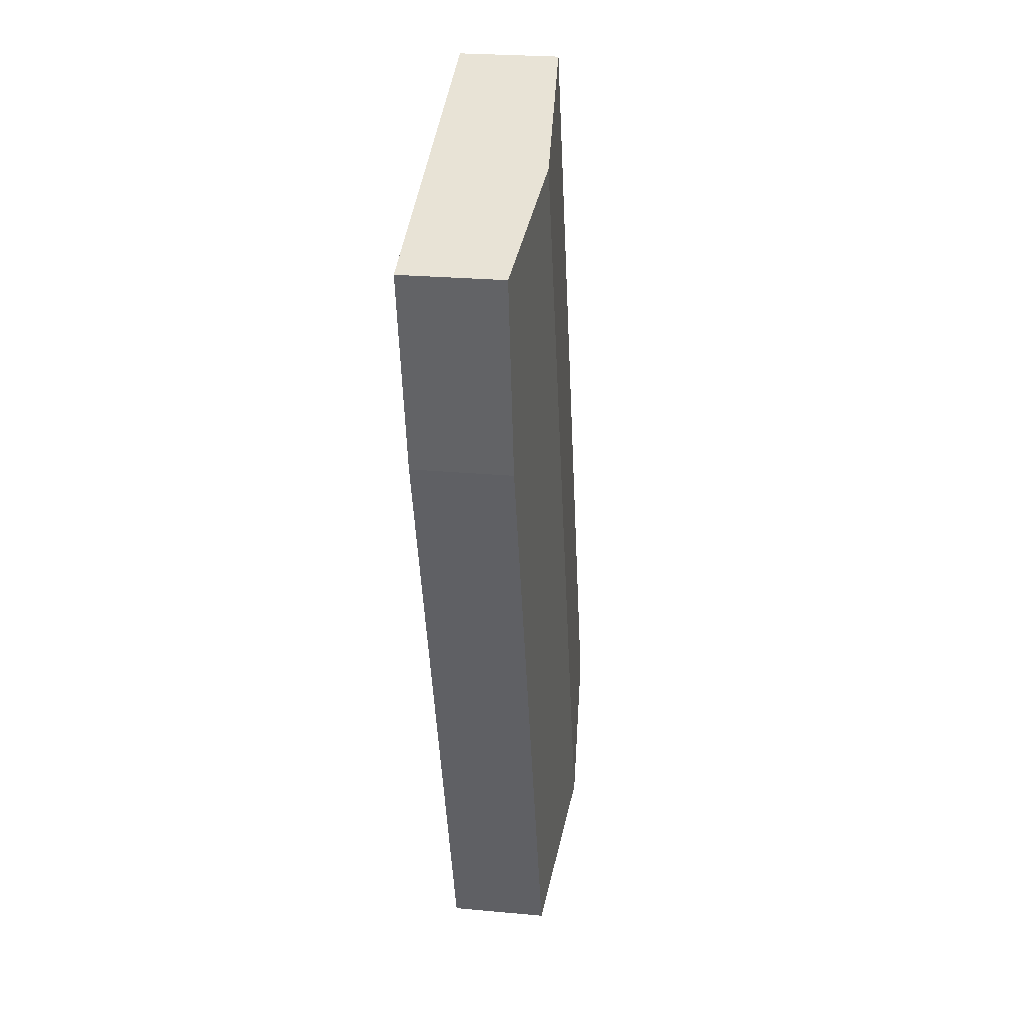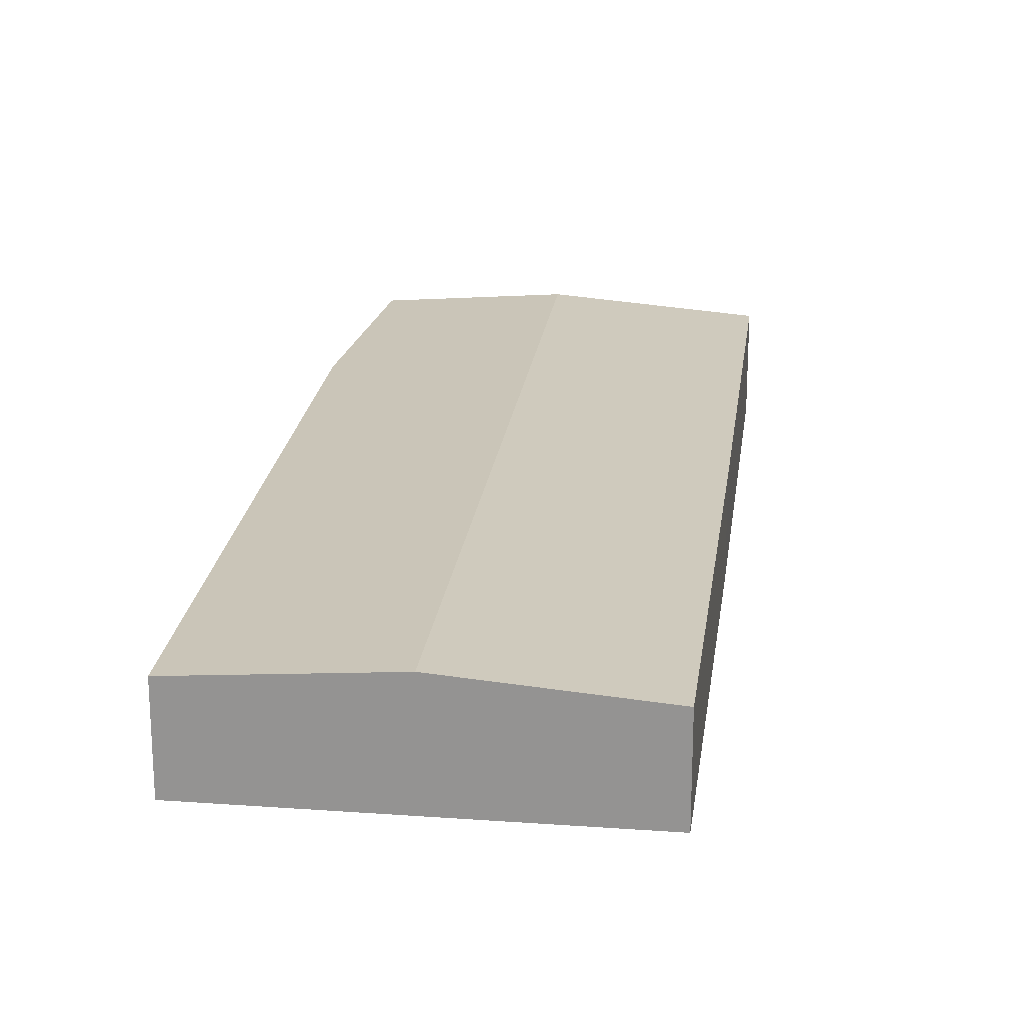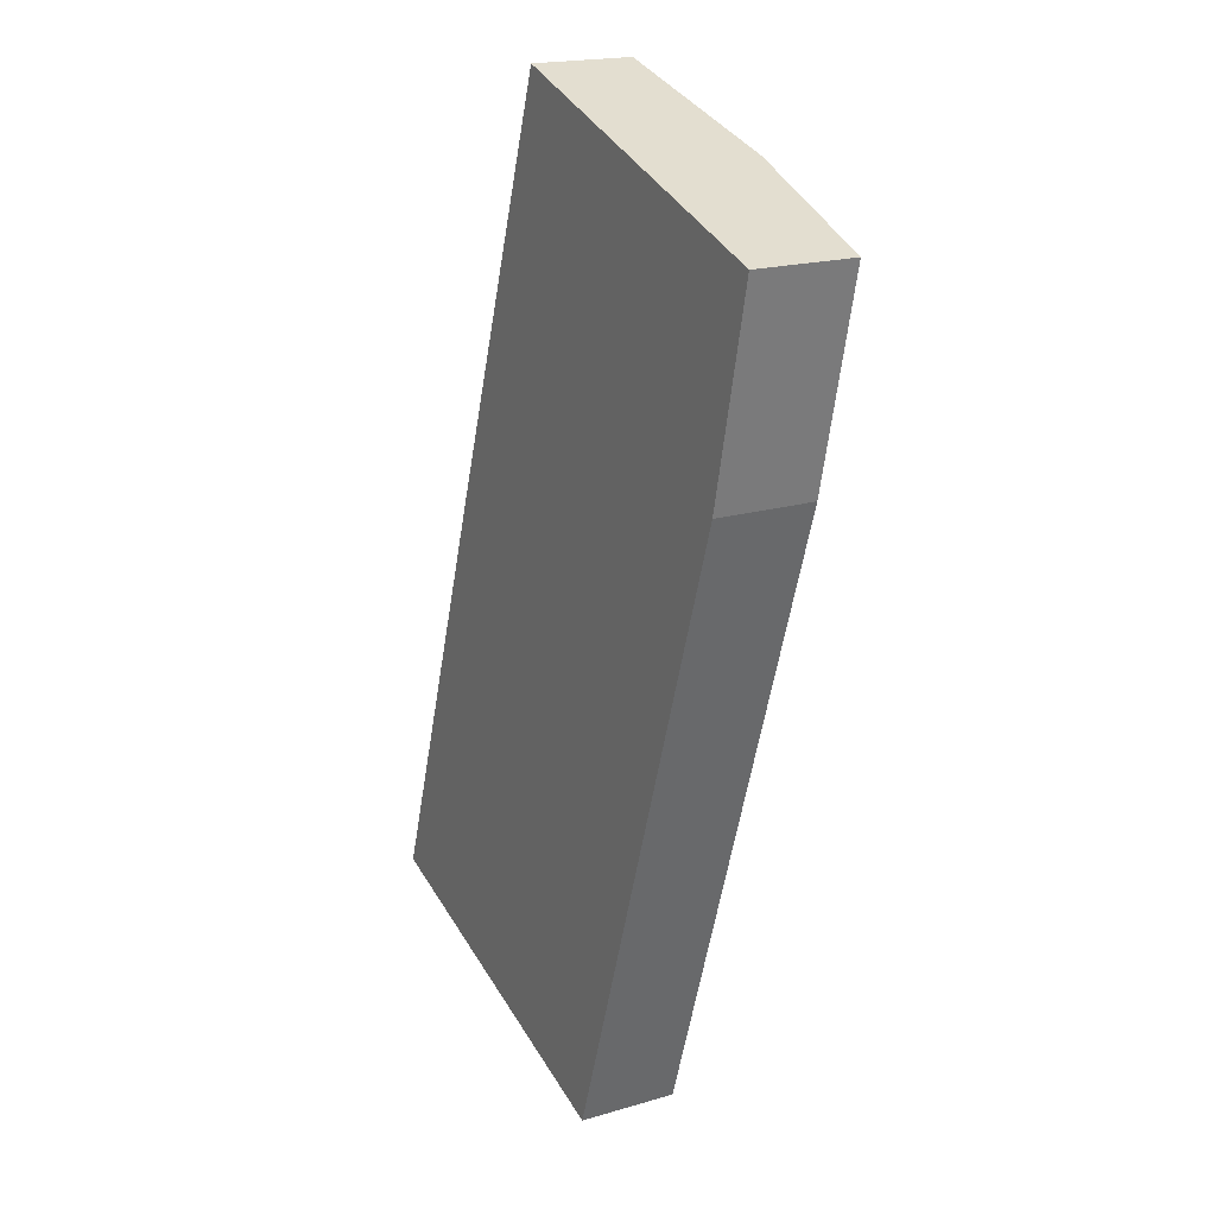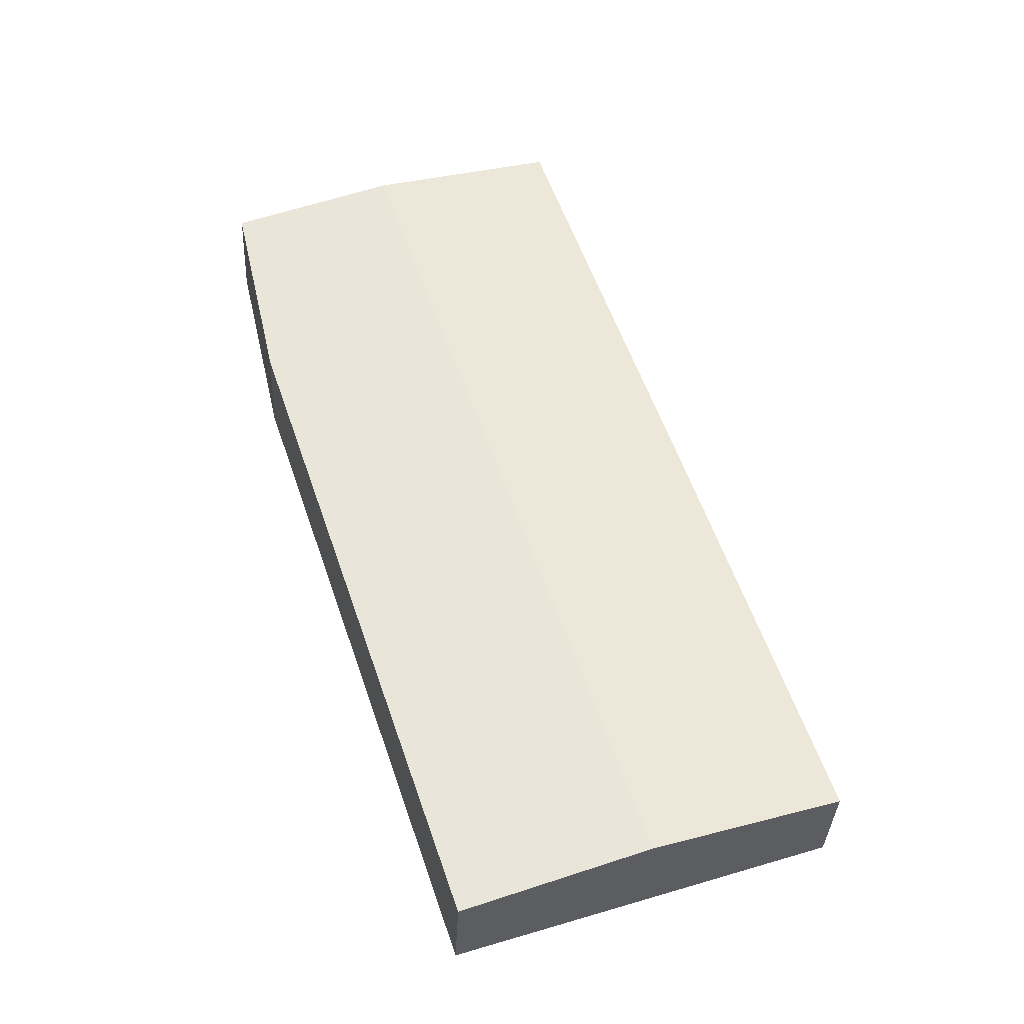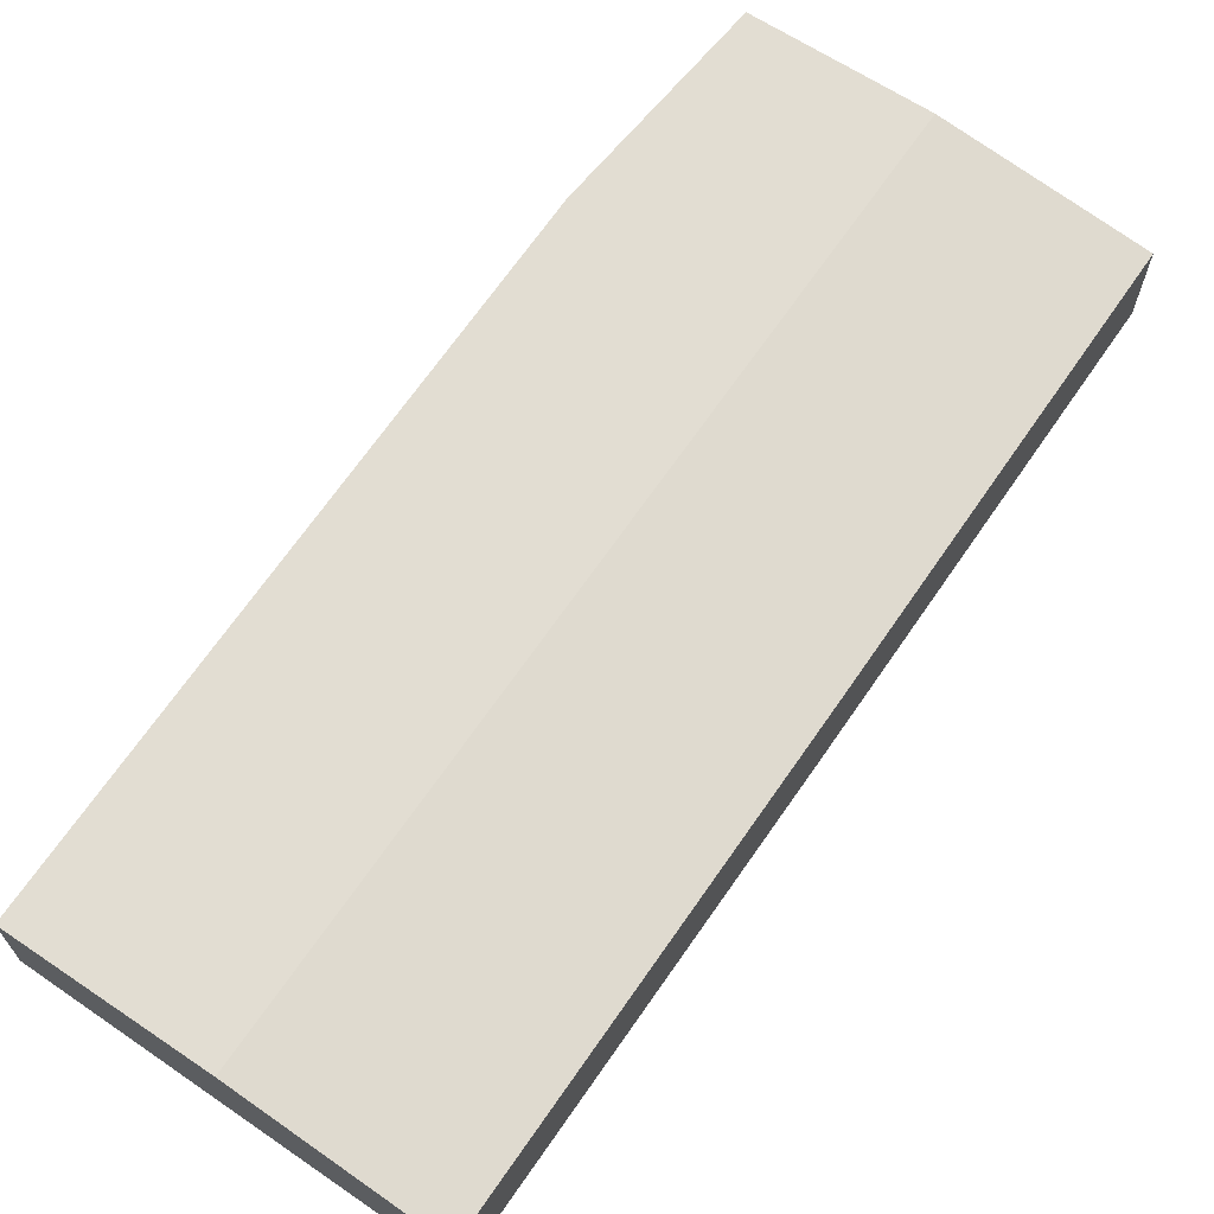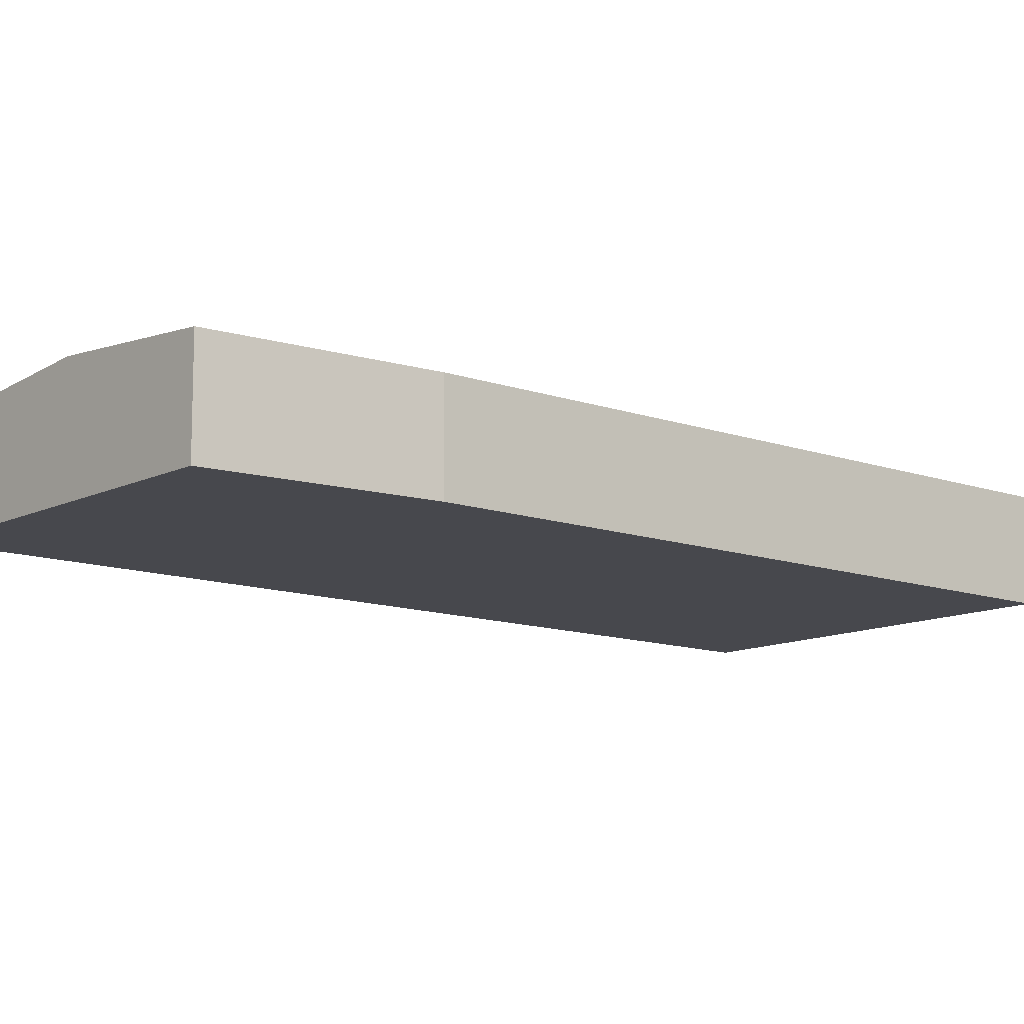
<metadata>
{"format":"obj","ext":"obj","renderer":"f3d","projection":"perspective","resolution":1024,"background":"white","views":[{"elev":25.0,"azim":98.5,"up":"+Z"},{"elev":22.0,"azim":-154.2,"up":"+Y"},{"elev":18.9,"azim":60.6,"up":"+Z"},{"elev":-35.5,"azim":177.4,"up":"+Z"},{"elev":69.0,"azim":-126.8,"up":"+Y"},{"elev":-11.8,"azim":67.9,"up":"+Y"}]}
</metadata>
<code>
v  40.88 6.535 47.48
v  11.99 7.4 -4.028
v  30.39 7.4 51.02
v  40.61 6.525 46.27
v  37.86 6.429 34.14
v  23.8 6.427 -7.994
v  0 6.411 3.926e-16
v  0.714 6.411 2.152
v  9.293 6.408 27.95
v  18.43 6.415 55.04
v  0 0 0
v  0.714 -1.318e-16 2.152
v  9.293 -1.712e-15 27.95
v  18.43 -3.37e-15 55.04
v  30.39 -3.124e-15 51.02
v  40.88 -2.908e-15 47.48
v  37.86 -2.091e-15 34.14
v  40.61 -2.833e-15 46.27
v  23.8 4.895e-16 -7.994
v  11.99 2.466e-16 -4.028
g defaultobject
f 1 2 3
f 2 1 4
f 2 4 5
f 2 5 6
f 7 3 2
f 3 7 8
f 3 8 9
f 3 9 10
f 11 8 7
f 8 11 12
f 8 12 9
f 9 12 13
f 9 13 10
f 10 13 14
f 14 3 10
f 3 14 15
f 3 15 1
f 1 15 16
f 16 4 1
f 4 16 5
f 5 16 17
f 17 16 18
f 17 6 5
f 6 17 19
f 2 11 7
f 11 2 20
f 20 2 6
f 20 6 19
f 15 18 16
f 18 15 17
f 17 15 14
f 17 14 13
f 17 13 19
f 19 13 12
f 19 12 20
f 20 12 11

</code>
